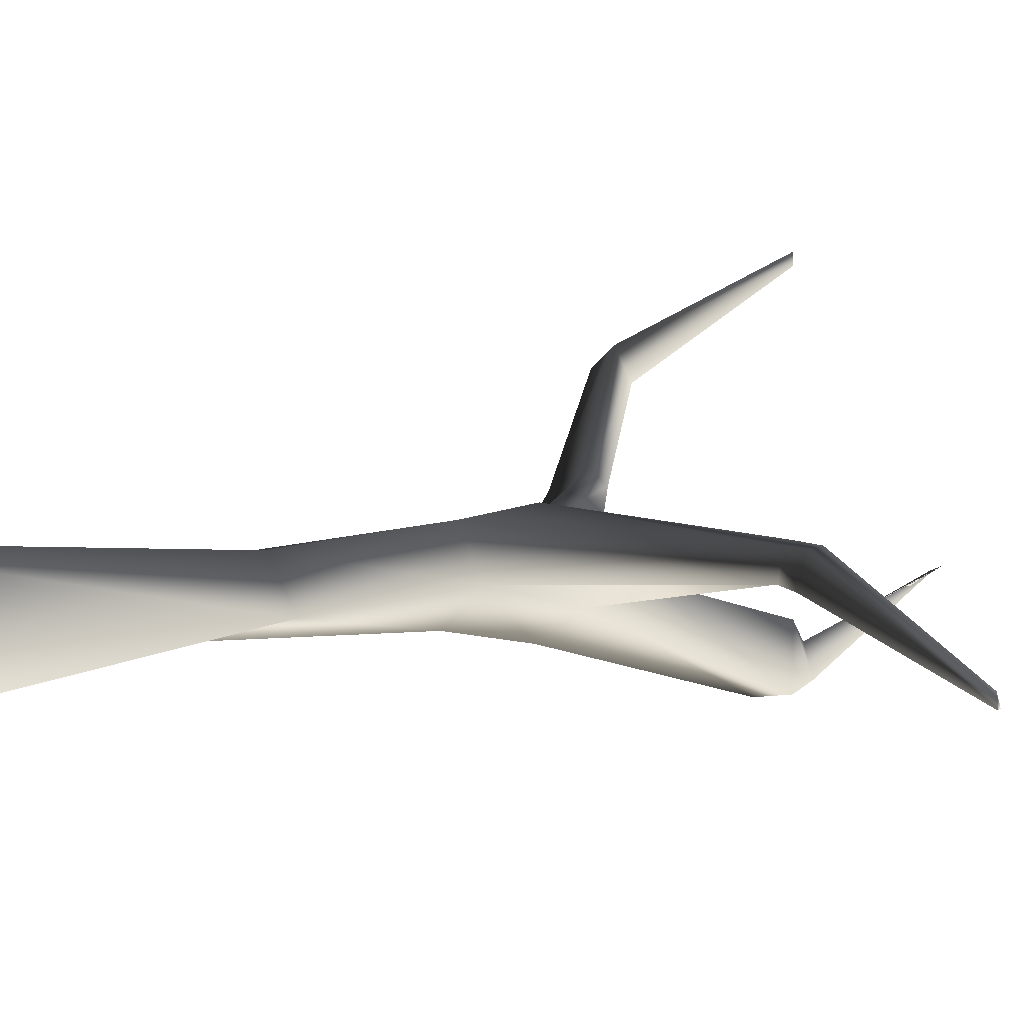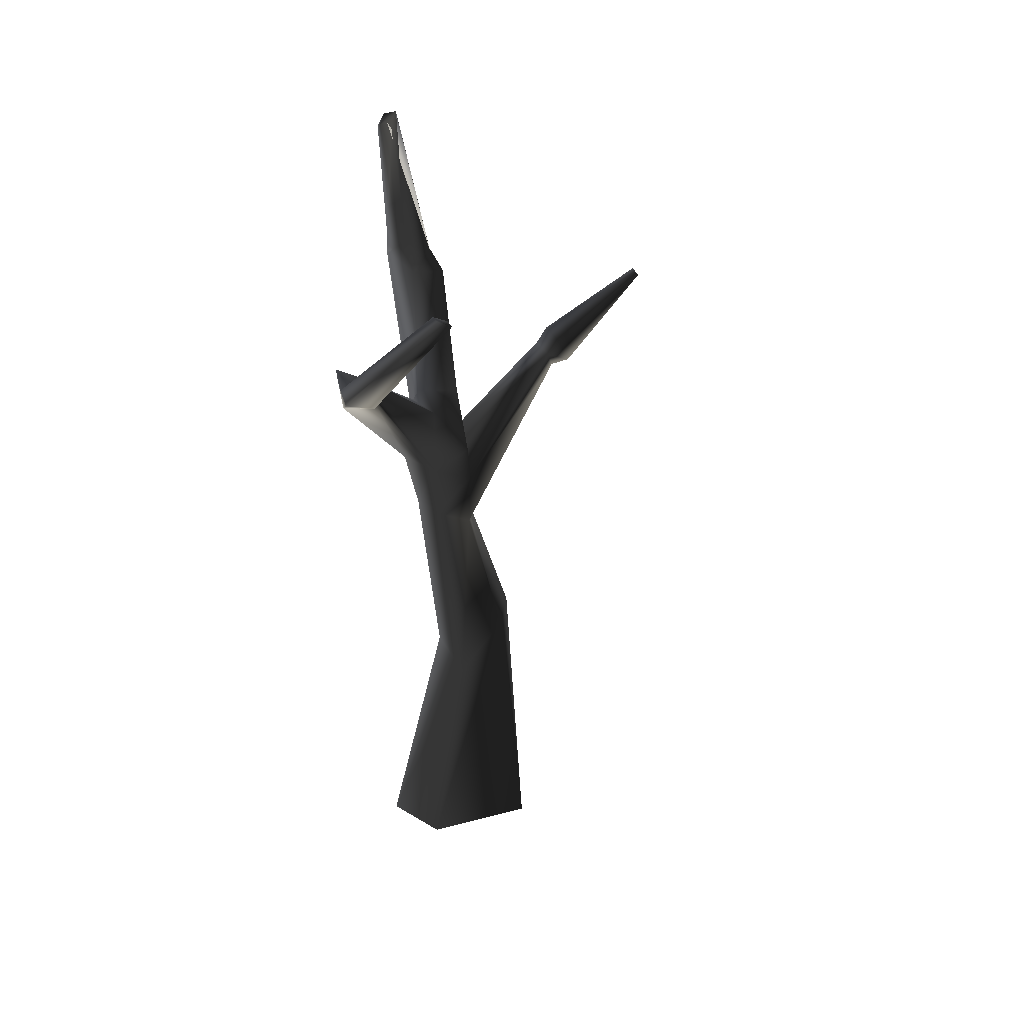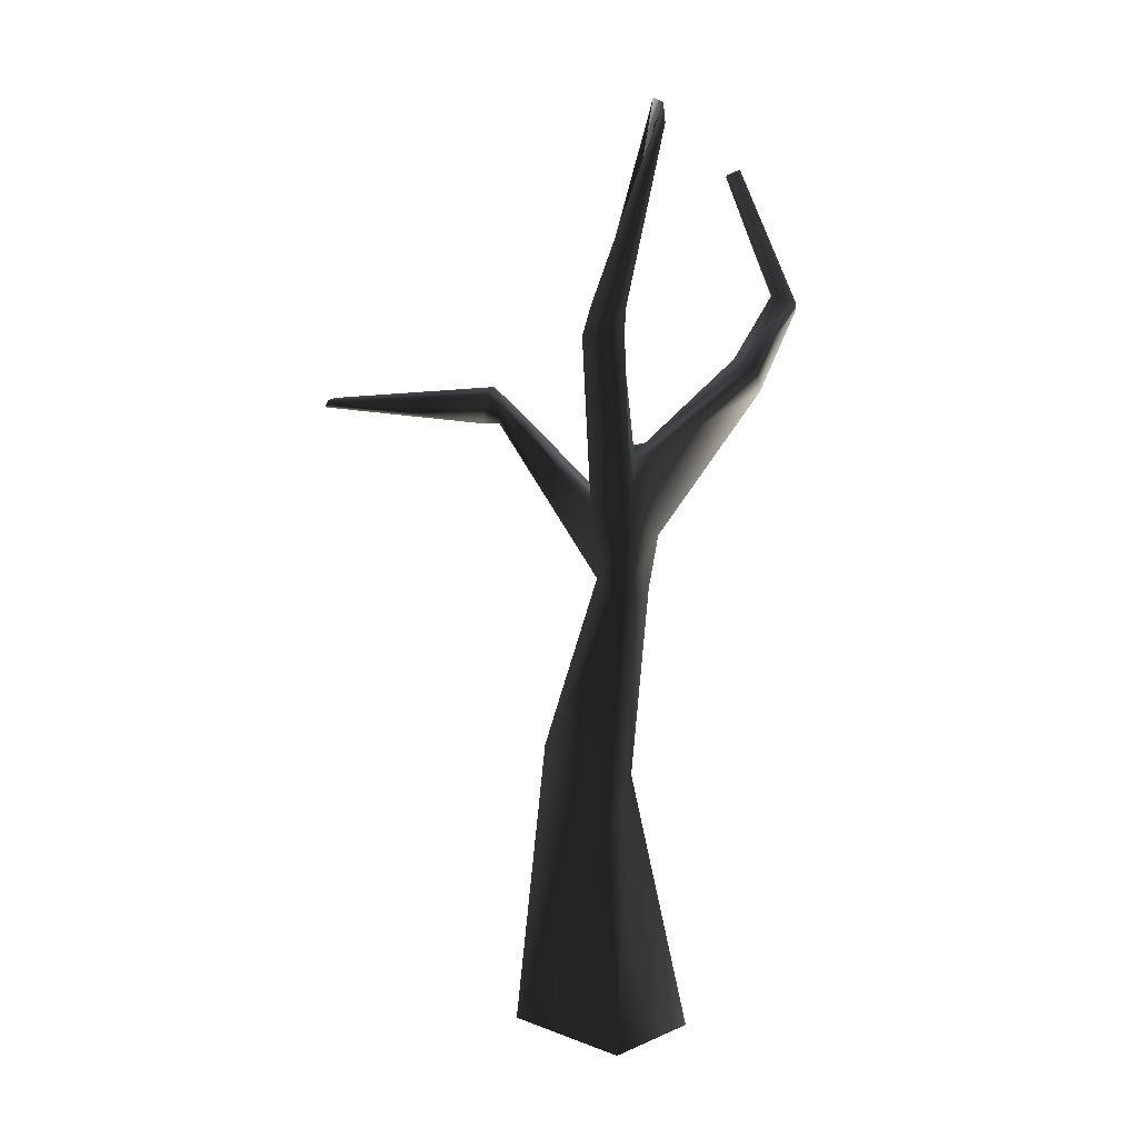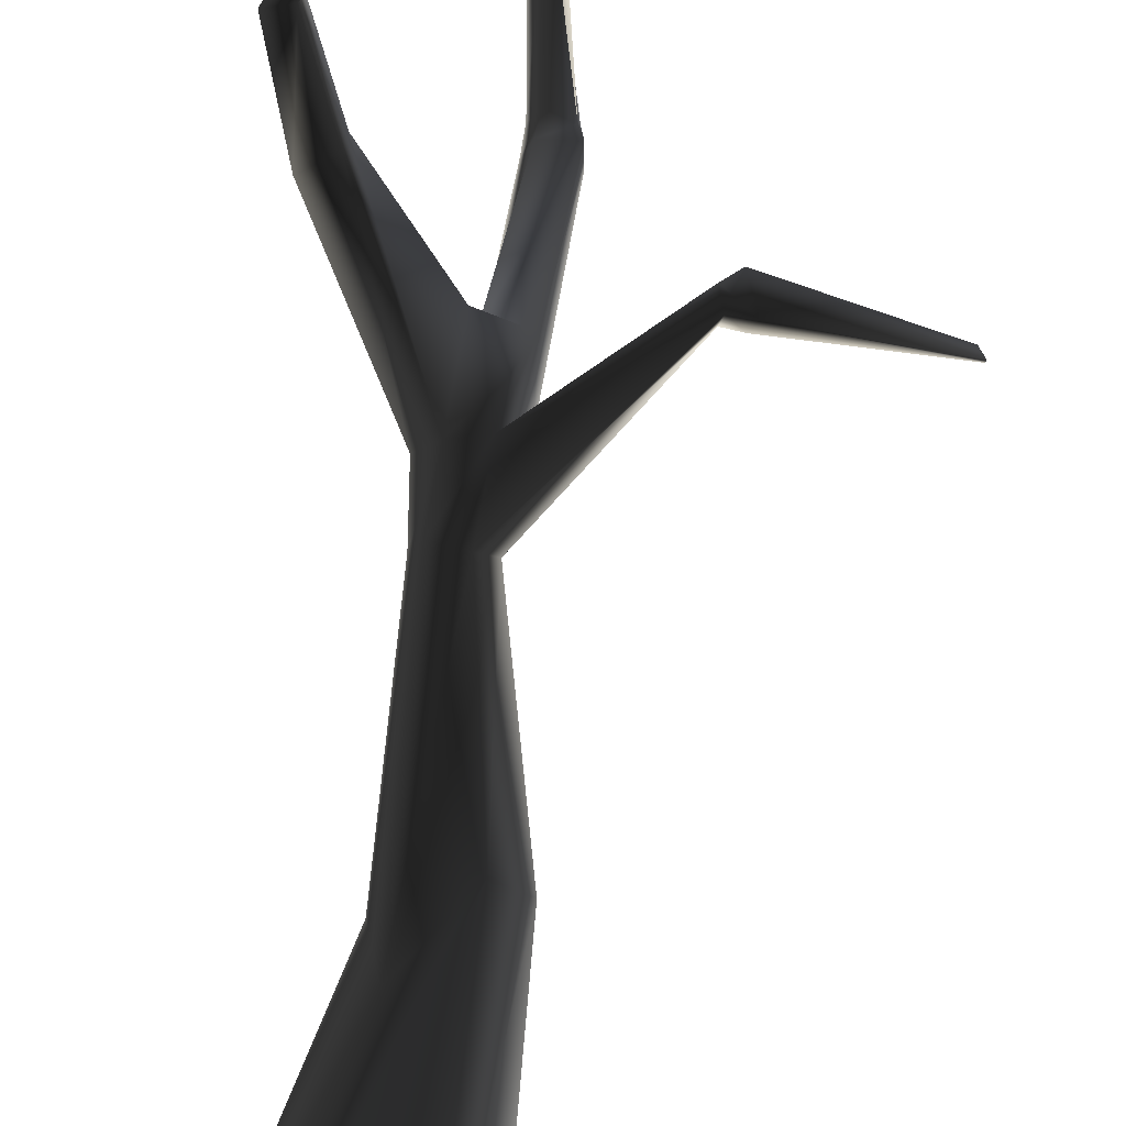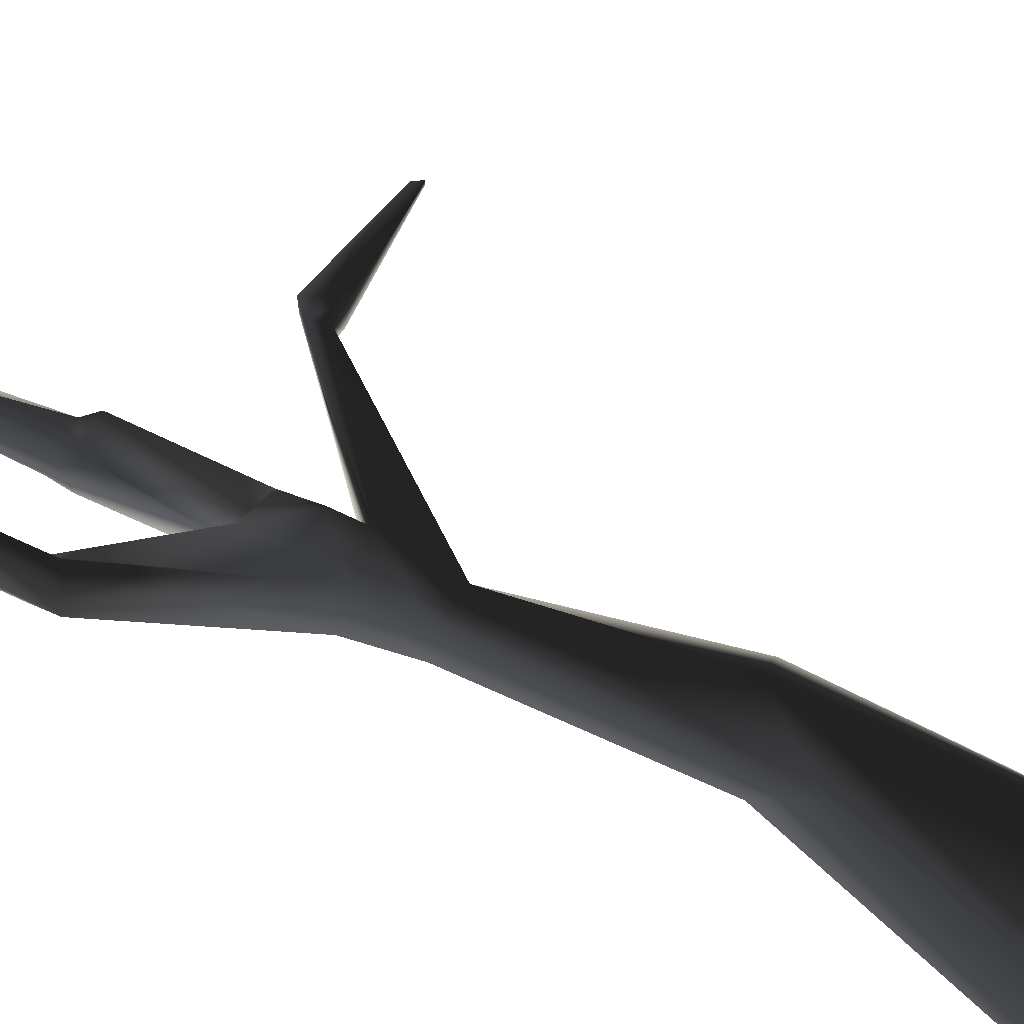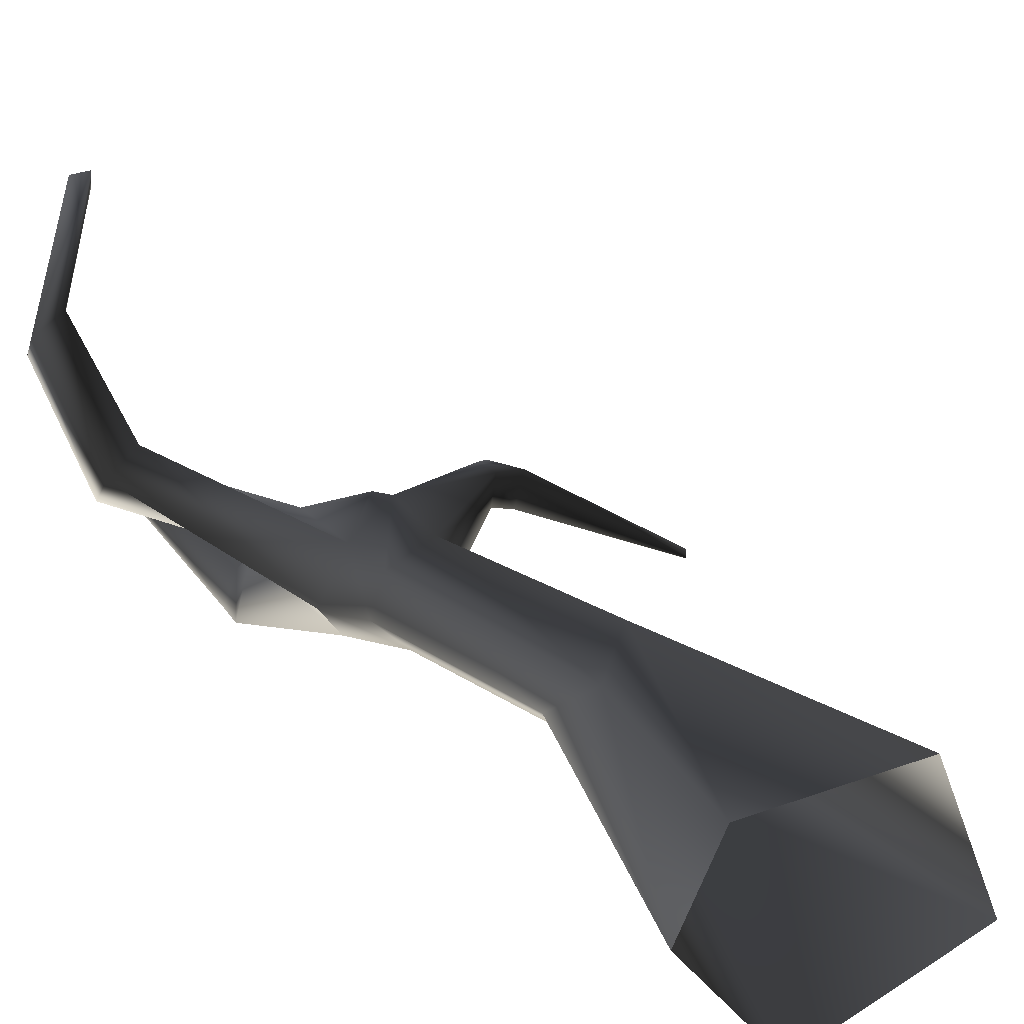
<metadata>
{"format":"obj","ext":"obj","renderer":"f3d","projection":"perspective","resolution":1024,"background":"white","views":[{"elev":5.4,"azim":48.7,"up":"+Z"},{"elev":39.2,"azim":-26.7,"up":"+Y"},{"elev":20.4,"azim":-170.2,"up":"+Y"},{"elev":74.7,"azim":10.0,"up":"+Z"},{"elev":66.8,"azim":-59.7,"up":"+Z"},{"elev":17.2,"azim":-24.2,"up":"+Z"}]}
</metadata>
<code>
o 1716
v 70 205 -7
v 70 205 -9
v 69 207 -9
v 68 207 -6
v 26 206 17
v 30 197 17
v 28 197 9
v 26 206 9
v 22 202 10
v 22 202 18
v 24 197 17
v 23 197 10
v -6 150 11
v -5 174 5
v -10 167 25
v -10 147 23
v 2 94 22
v 10 94 11
v -15 147 2
v -18 173 -3
v -19 149 17
v -12 74 19
v -27 1 25
v 7 1 30
v 18 1 2
v -9 63 7
v -22 149 8
v -25 167 5
v -22 191 7
v -18 191 3
v -15 231 -5
v -18 232 -19
v -6 231 -17
v -7 191 9
v -10 177 23
v -19 167 17
v -17 86 11
v -36 1 7
v -23 290 2
v -26 287 -2
v -18 239 -18
v -15 239 -10
v -22 293 3
v -25 292 1
v -8 239 -15
v -8 236 -7
v -6 231 -2
v -19 191 17
v -44 216 23
v -44 211 27
v -51 217 15
v -60 229 42
v -53 231 43
v -53 226 51
v -52 207 22
v -60 226 46
v -40 263 69
v -40 263 66
v -36 261 67
v -36 261 70
v -17 1 -14
f 1 2 3
f 1 3 4
f 1 4 5
f 1 5 6
f 1 6 2
f 2 6 7
f 2 7 3
f 3 7 8
f 3 8 4
f 4 8 5
f 5 8 9
f 5 9 10
f 5 10 6
f 6 10 11
f 6 11 7
f 7 11 12
f 7 12 8
f 8 12 9
f 9 12 13
f 9 13 14
f 9 14 10
f 10 14 15
f 10 15 11
f 11 15 16
f 11 16 12
f 12 16 13
f 13 16 17
f 13 17 18
f 13 18 19
f 13 19 20
f 13 20 14
f 13 14 16
f 16 14 15
f 16 15 21
f 16 21 22
f 16 22 17
f 17 22 23
f 17 23 24
f 17 24 18
f 18 24 25
f 18 25 26
f 18 26 19
f 19 26 27
f 19 27 28
f 19 28 20
f 20 28 29
f 20 29 30
f 20 30 31
f 20 31 32
f 20 32 14
f 14 32 33
f 14 33 34
f 14 34 15
f 15 34 35
f 15 35 36
f 15 36 21
f 21 36 27
f 21 27 37
f 21 37 22
f 22 37 38
f 22 38 23
f 39 40 41
f 39 41 42
f 39 42 43
f 39 43 44
f 39 44 40
f 40 44 45
f 40 45 41
f 41 45 33
f 41 33 32
f 41 32 42
f 42 32 31
f 42 31 46
f 42 46 43
f 43 46 44
f 44 46 45
f 45 46 47
f 45 47 33
f 33 47 34
f 34 47 30
f 34 30 48
f 34 48 35
f 35 48 36
f 36 48 49
f 36 49 50
f 36 50 28
f 36 28 27
f 28 36 48
f 28 48 29
f 29 48 30
f 48 29 51
f 48 51 49
f 49 51 52
f 49 52 53
f 49 53 50
f 50 53 54
f 50 54 55
f 50 55 28
f 28 55 29
f 29 55 51
f 51 55 56
f 51 56 52
f 52 56 57
f 52 57 58
f 52 58 53
f 53 58 59
f 53 59 54
f 54 59 60
f 54 60 56
f 54 56 55
f 46 31 47
f 47 31 30
f 60 59 58
f 60 58 57
f 60 57 56
f 27 26 37
f 37 26 61
f 37 61 38
f 30 34 14
f 30 14 20
f 26 25 61

</code>
